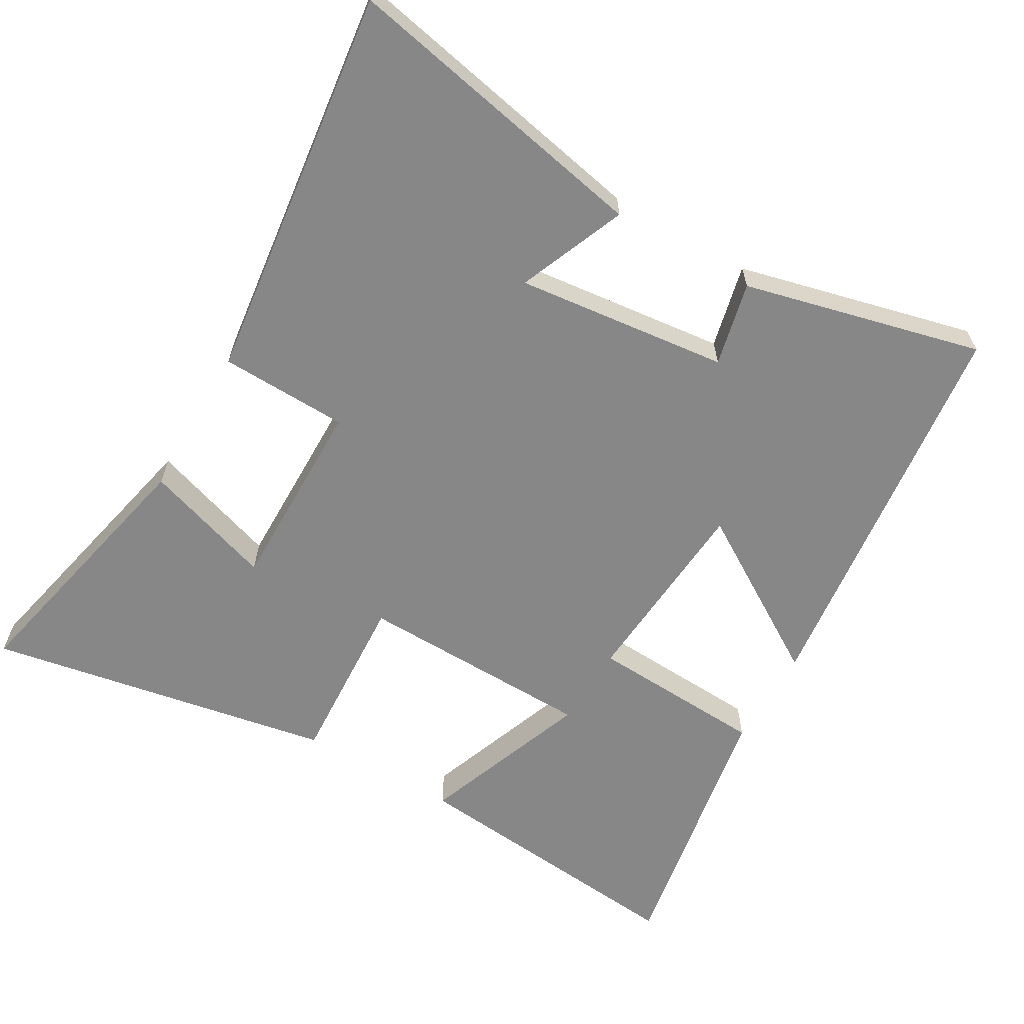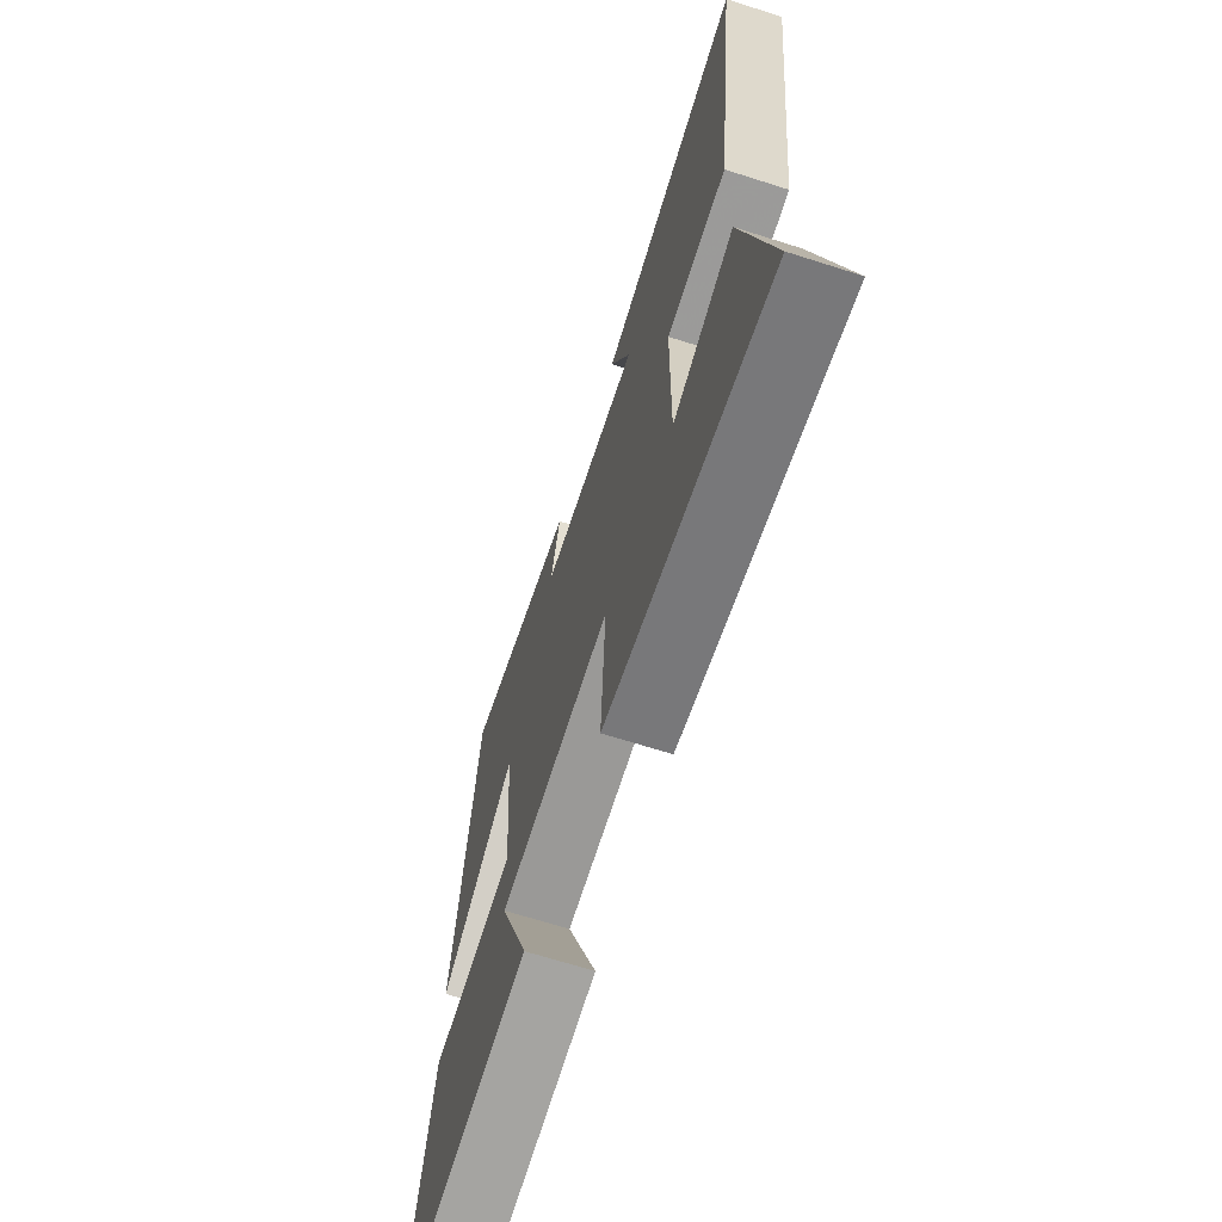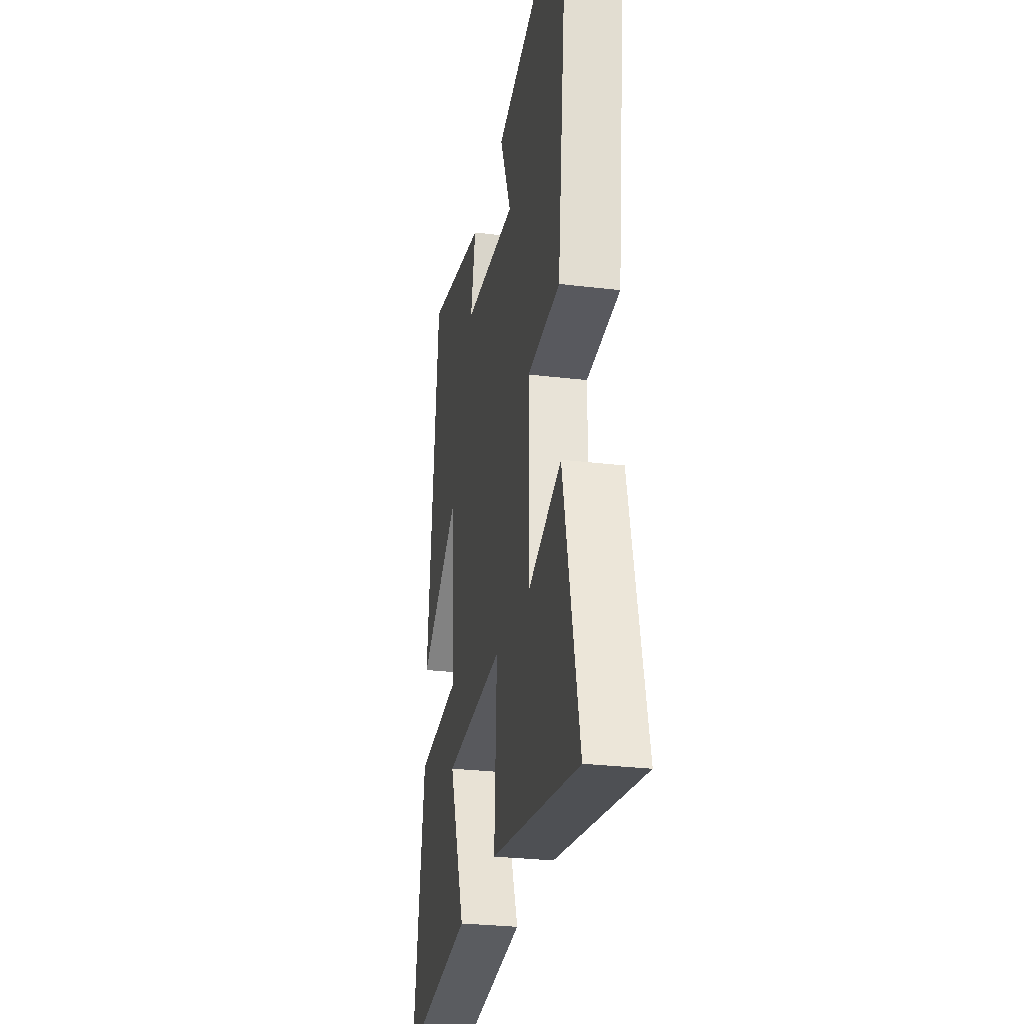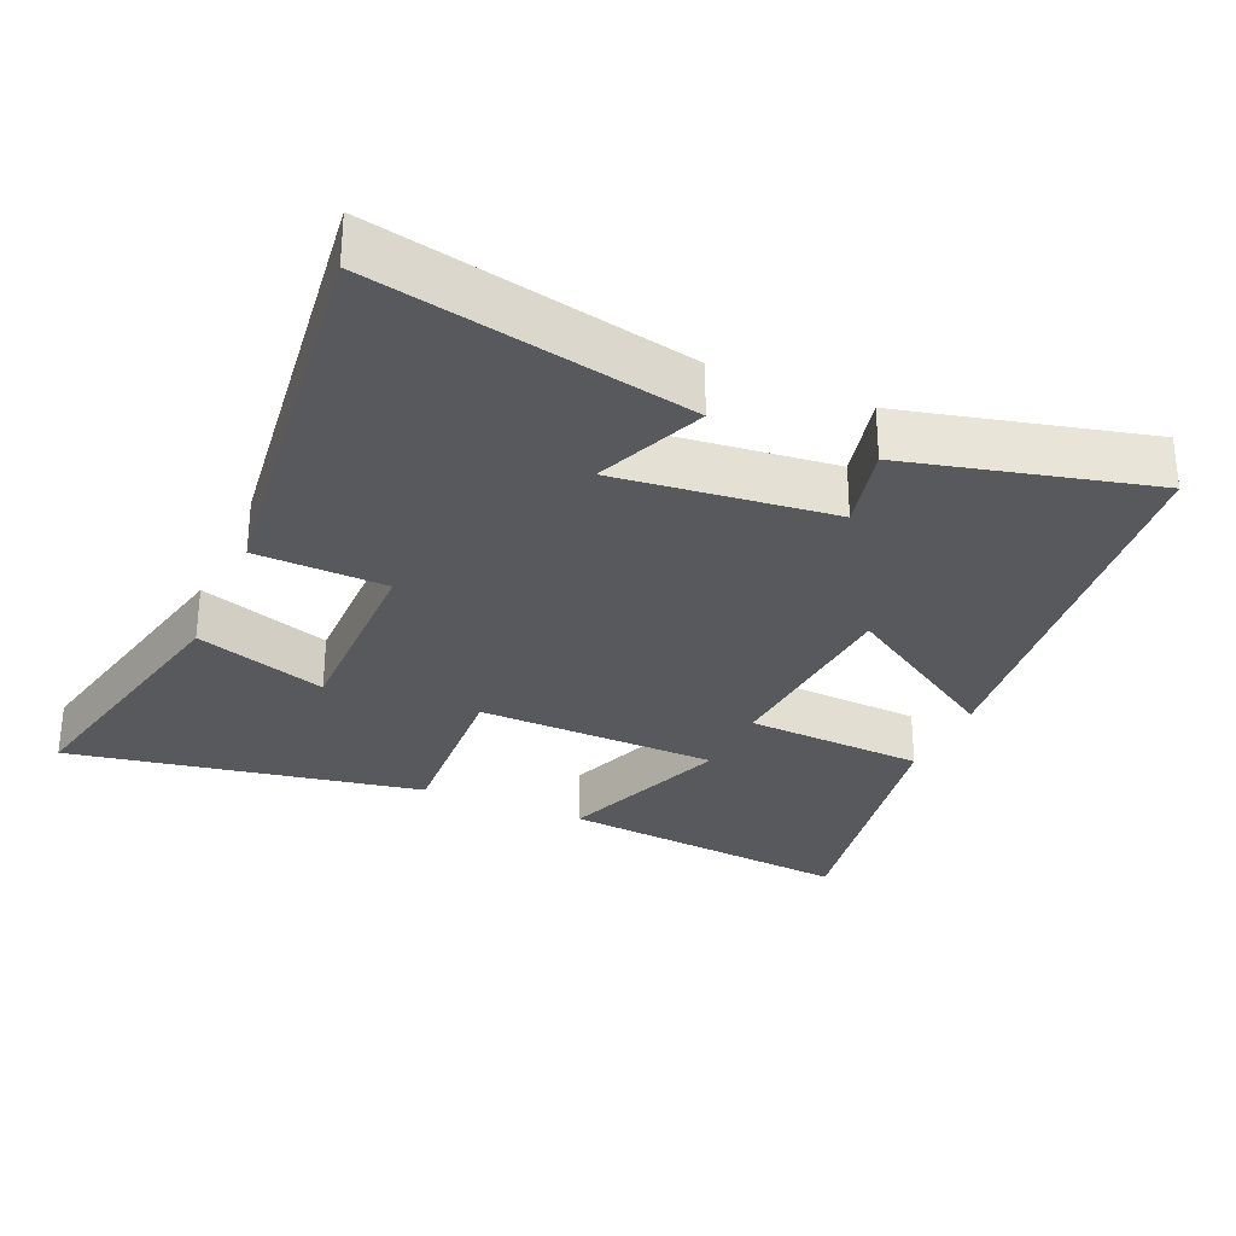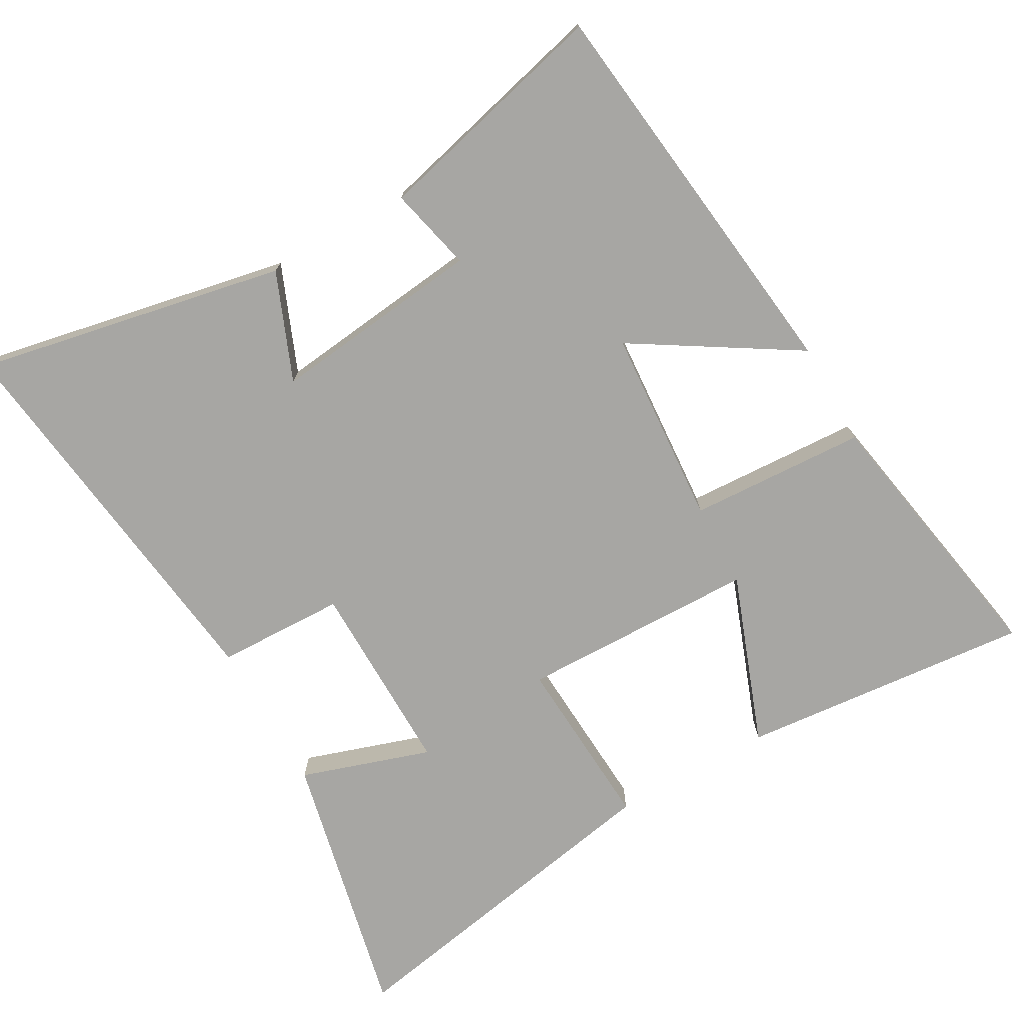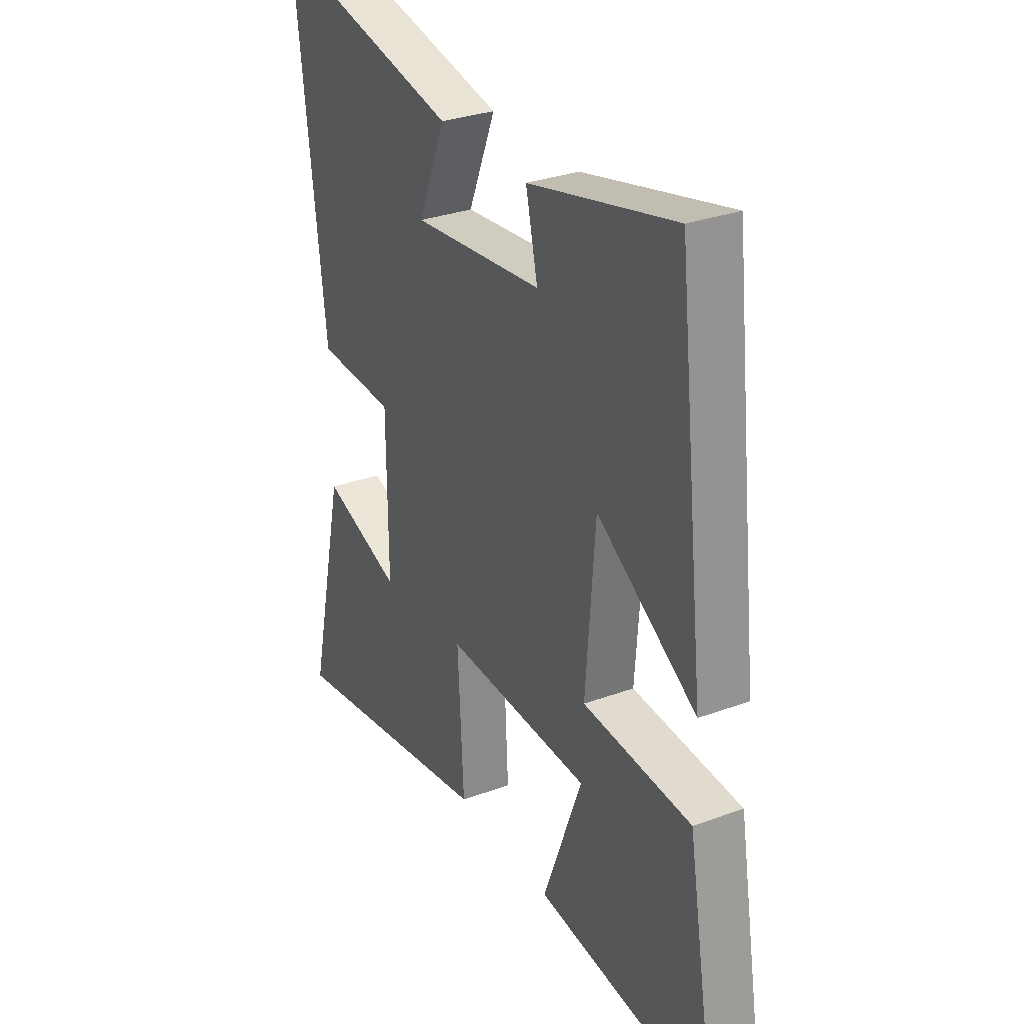
<metadata>
{"format":"obj","ext":"obj","renderer":"f3d","projection":"perspective","resolution":1024,"background":"white","views":[{"elev":-62.6,"azim":-30.0,"up":"+Y"},{"elev":-67.7,"azim":-107.7,"up":"+Z"},{"elev":-28.6,"azim":-100.2,"up":"+Z"},{"elev":-29.8,"azim":-23.6,"up":"+Y"},{"elev":-74.2,"azim":29.7,"up":"+Y"},{"elev":30.6,"azim":62.0,"up":"+Z"}]}
</metadata>
<code>
v -0.587 0.07 -0.591
v -0.5 0.07 -0.203
v -0.313 0.07 -0.265
v -0.315 0.07 0.017
v -0.5 0.07 0.023
v -0.57 0.07 0.591
v -0.123 0.07 0.5
v -0.187 0.07 0.345
v 0.119 0.07 0.379
v 0.091 0.07 0.5
v 0.434 0.07 0.584
v 0.5 0.07 0.007
v 0.267 0.07 0.153
v 0.245 0.07 -0.131
v 0.5 0.07 -0.145
v 0.569 0.07 -0.541
v 0.149 0.07 -0.5
v 0.241 0.07 -0.255
v -0.101 0.07 -0.247
v -0.087 0.07 -0.5
v -0.587 0 -0.591
v -0.5 0 -0.203
v -0.313 0 -0.265
v -0.315 0 0.017
v -0.5 0 0.023
v -0.57 0 0.591
v -0.123 0 0.5
v -0.187 0 0.345
v 0.119 0 0.379
v 0.091 0 0.5
v 0.434 0 0.584
v 0.5 0 0.007
v 0.267 0 0.153
v 0.245 0 -0.131
v 0.5 0 -0.145
v 0.569 0 -0.541
v 0.149 0 -0.5
v 0.241 0 -0.255
v -0.101 0 -0.247
v -0.087 0 -0.5
f 19 20 1
f 15 16 17 18
f 14 15 18 19
f 13 14 19
f 11 12 13
f 10 11 13
f 9 10 13
f 8 9 13 19
f 5 6 7 8
f 4 5 8
f 3 4 8 19
f 1 2 3
f 1 3 19
f 21 40 39
f 38 37 36 35
f 39 38 35 34
f 39 34 33
f 33 32 31
f 33 31 30
f 33 30 29
f 39 33 29 28
f 28 27 26 25
f 28 25 24
f 39 28 24 23
f 23 22 21
f 39 23 21
f 1 21 22 2
f 2 22 23 3
f 3 23 24 4
f 4 24 25 5
f 5 25 26 6
f 6 26 27 7
f 7 27 28 8
f 8 28 29 9
f 9 29 30 10
f 10 30 31 11
f 11 31 32 12
f 12 32 33 13
f 13 33 34 14
f 14 34 35 15
f 15 35 36 16
f 16 36 37 17
f 17 37 38 18
f 18 38 39 19
f 19 39 40 20
f 20 40 21 1

</code>
